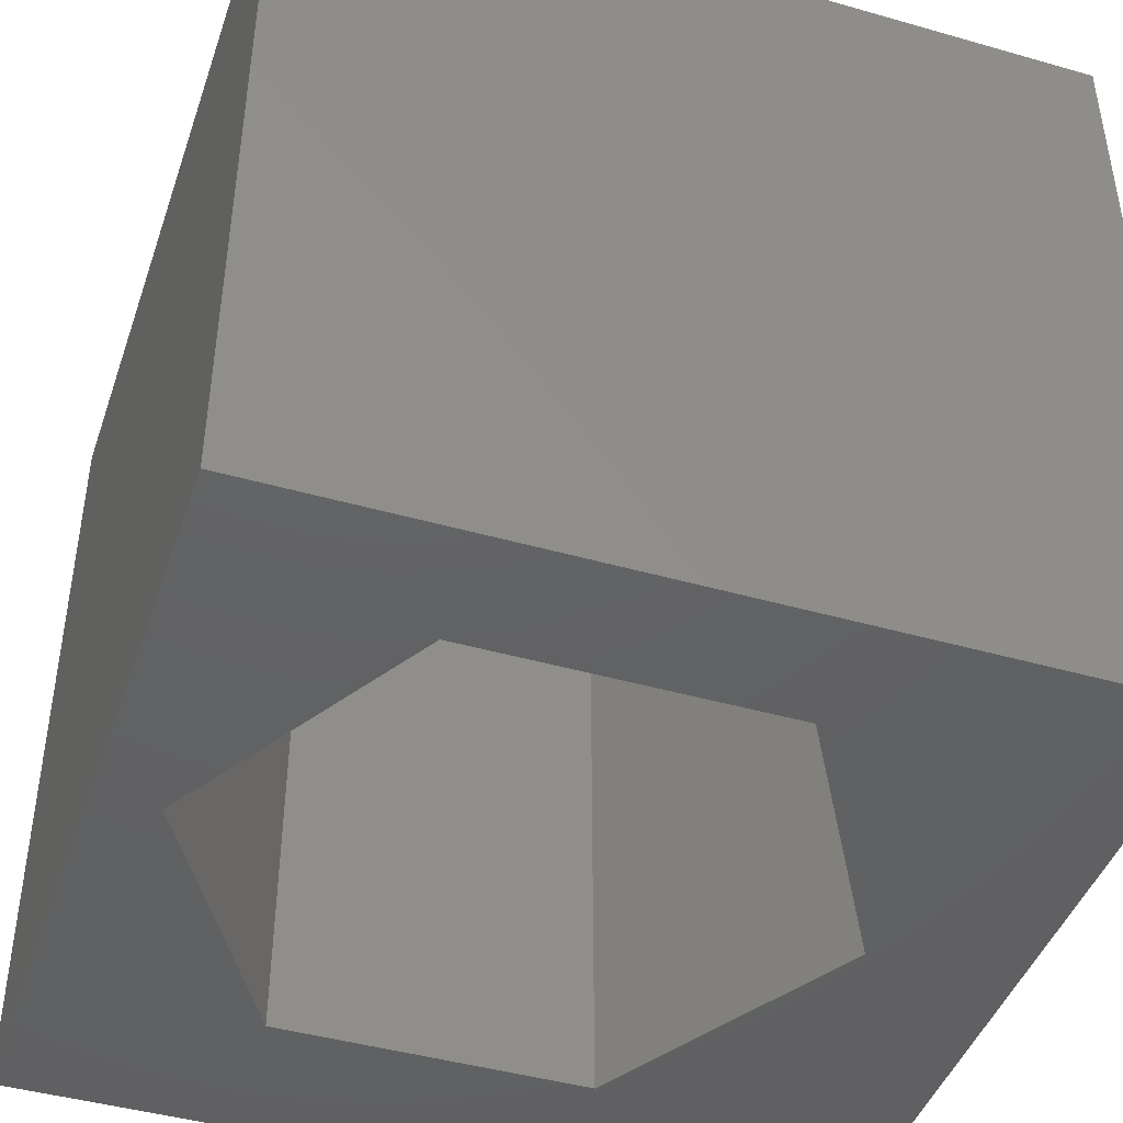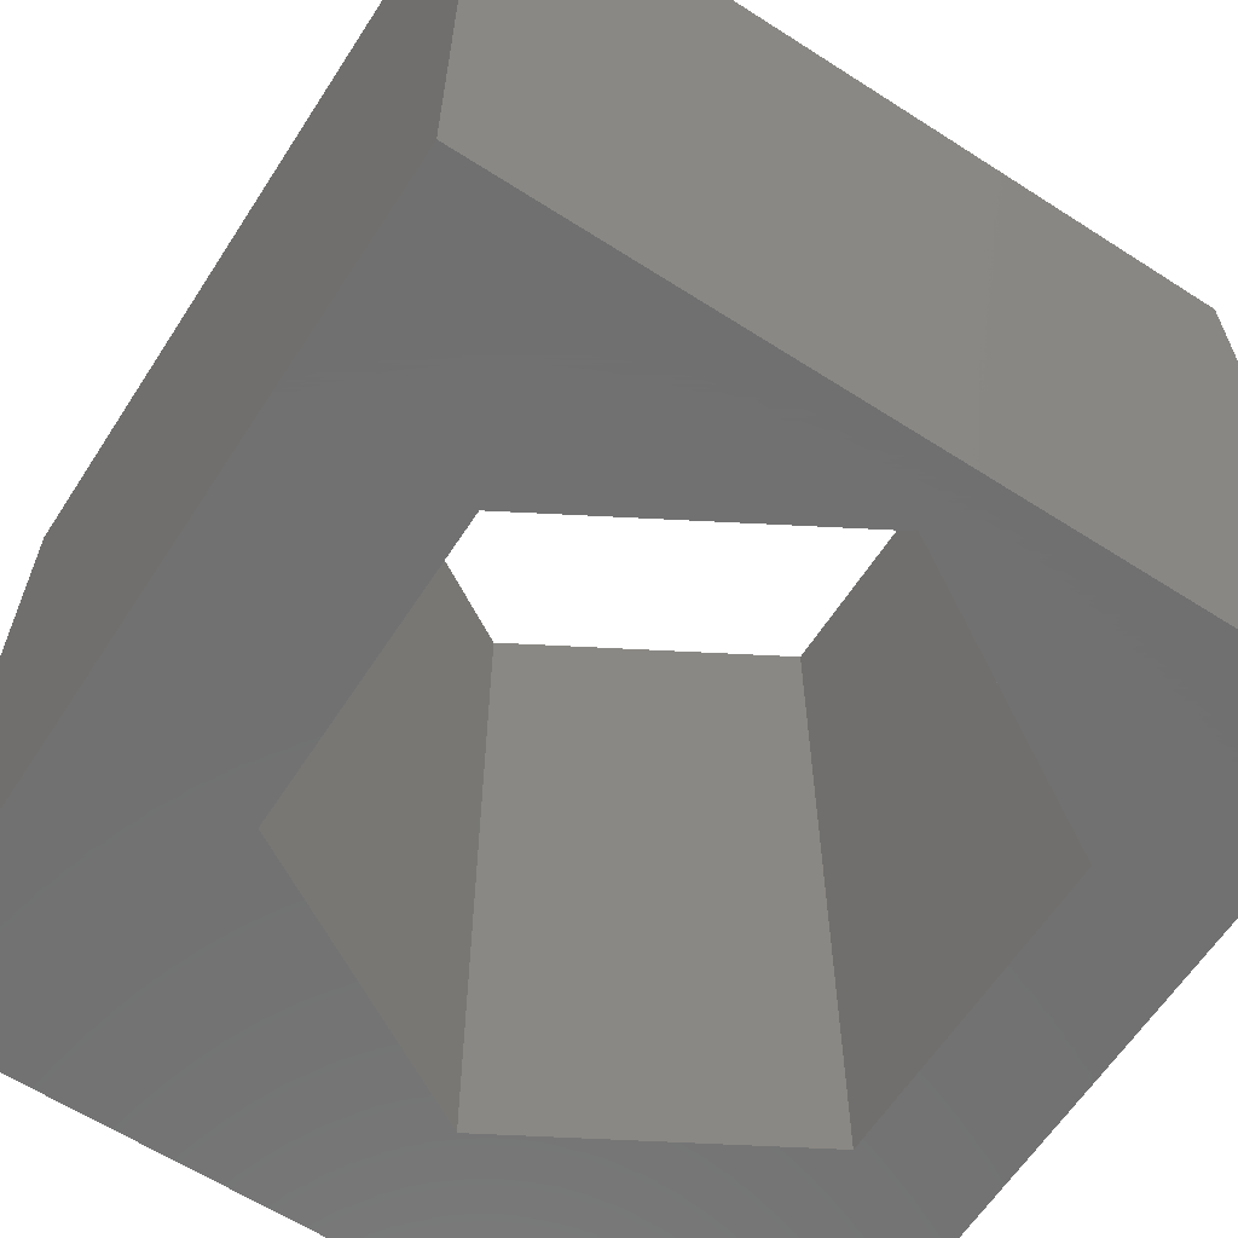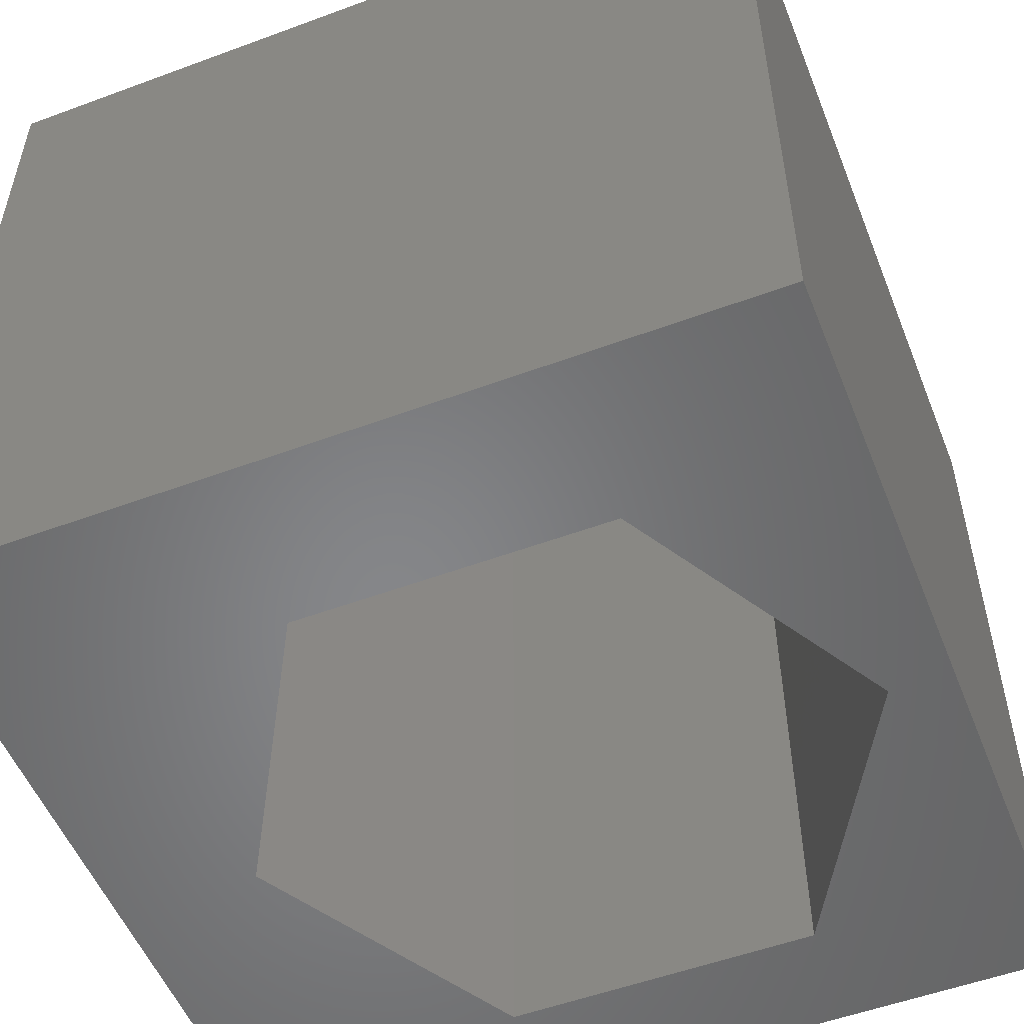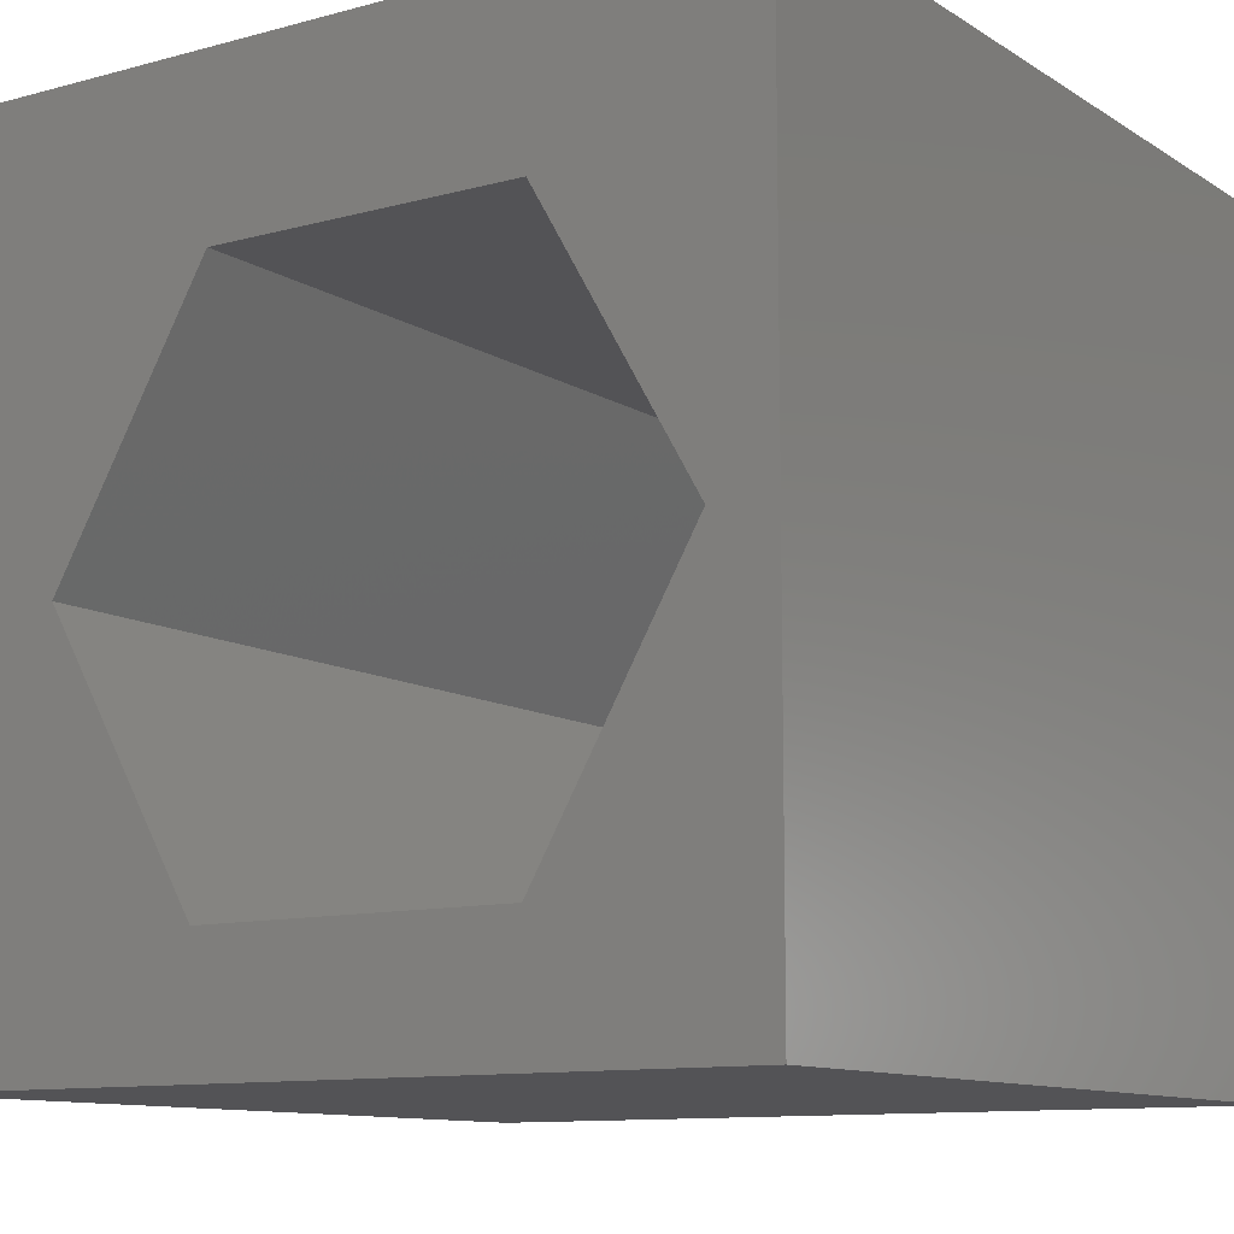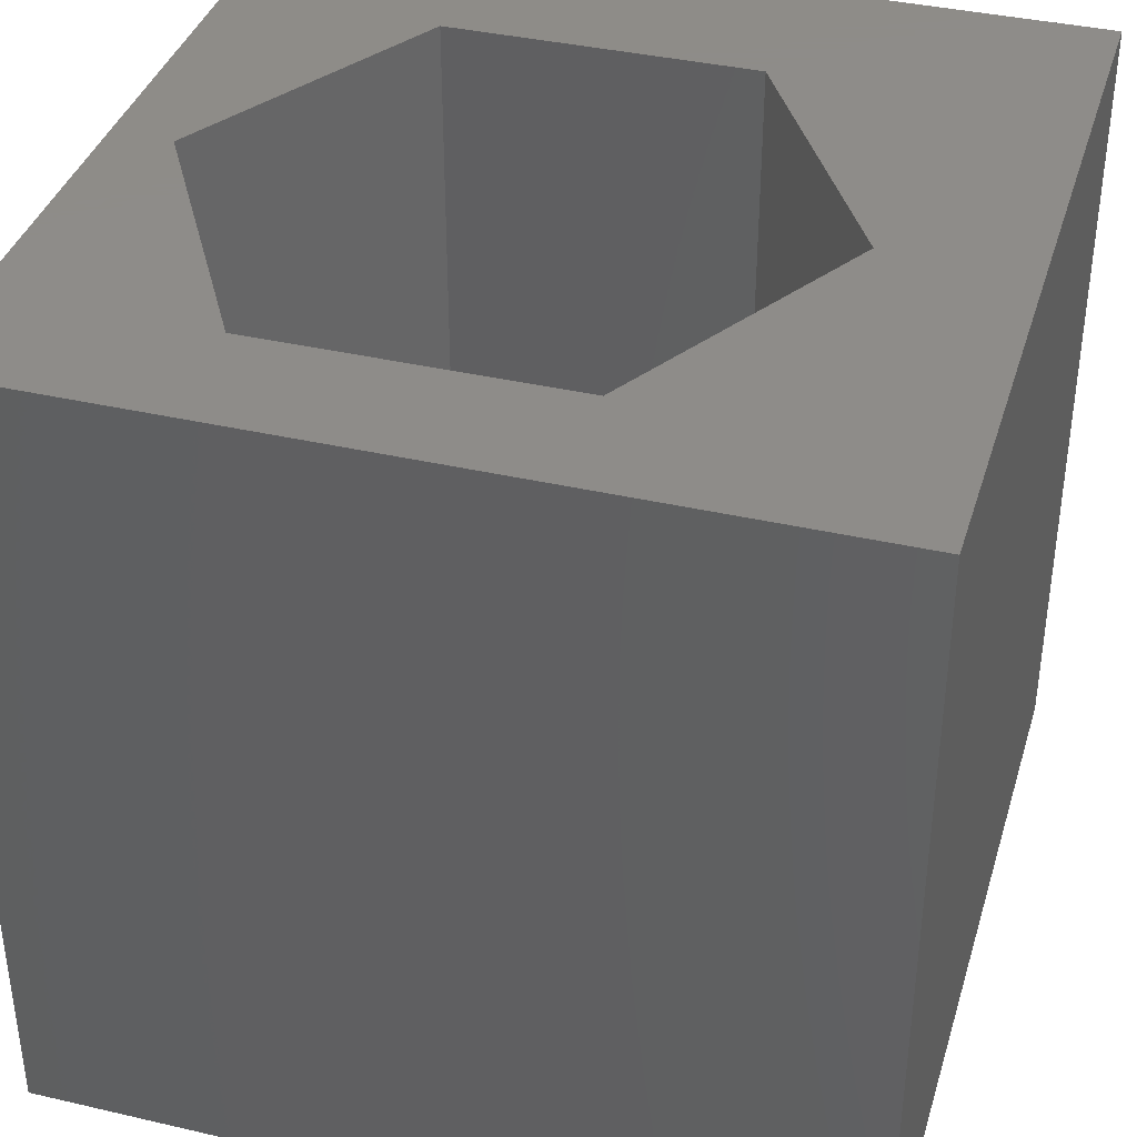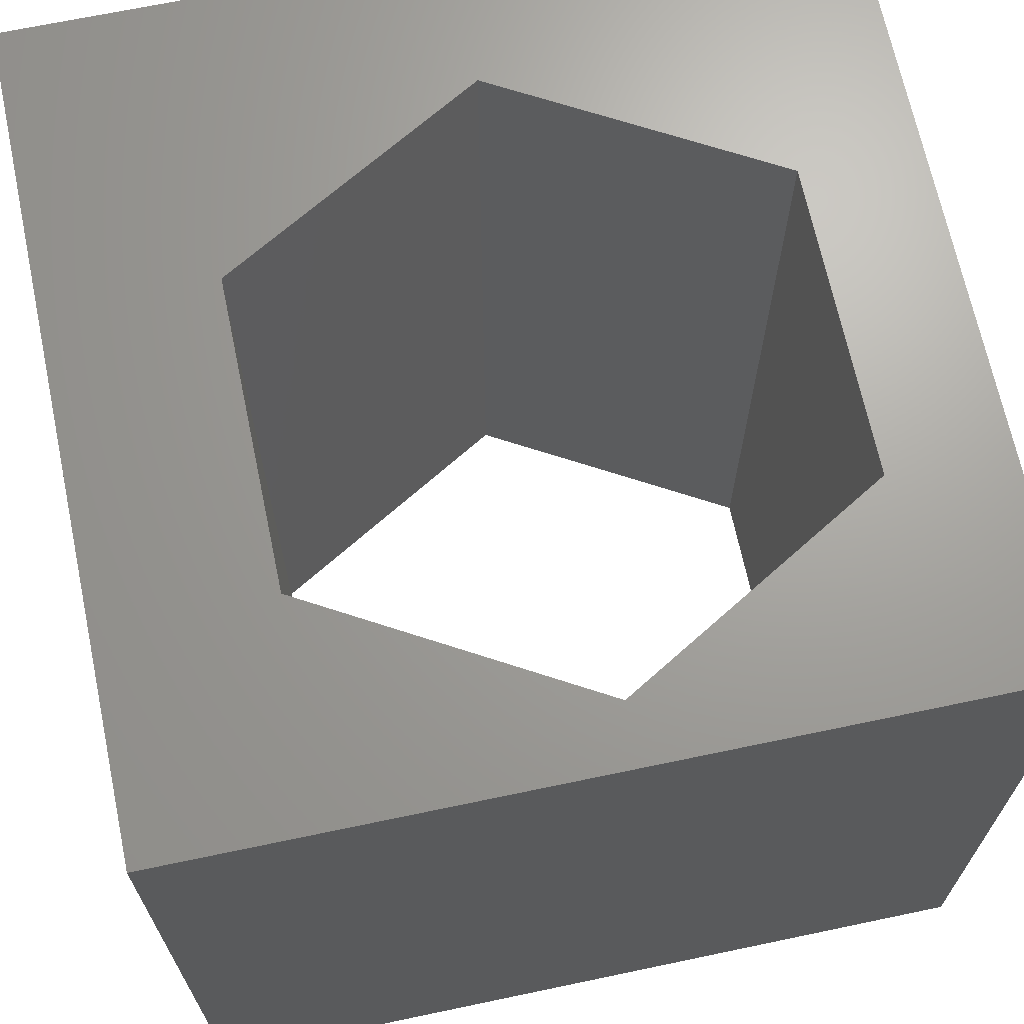
<metadata>
{"format":"stl","ext":"stl","renderer":"f3d","projection":"perspective","resolution":1024,"background":"white","views":[{"elev":-44.1,"azim":-18.5,"up":"+Z"},{"elev":-62.8,"azim":-123.0,"up":"+Z"},{"elev":-53.4,"azim":-158.4,"up":"+Z"},{"elev":-10.9,"azim":-146.1,"up":"+Y"},{"elev":38.0,"azim":16.4,"up":"+Z"},{"elev":68.0,"azim":-101.9,"up":"+Z"}]}
</metadata>
<code>
# stl→obj: 20 verts, 40 faces
v 0 10 10
v 0 10 0
v 0 0 10
v 0 0 0
v 10 10 10
v 8.262 4.709 10
v 10 0 10
v 6.382 1.452 10
v 2.621 1.452 10
v 0.7411 4.709 10
v 2.621 7.966 10
v 6.382 7.966 10
v 10 10 0
v 10 0 0
v 8.262 4.709 0
v 6.382 7.966 0
v 2.621 7.966 0
v 0.7411 4.709 0
v 2.621 1.452 0
v 6.382 1.452 0
f 1 2 3
f 3 2 4
f 5 6 7
f 7 6 8
f 7 8 3
f 8 9 3
f 3 9 10
f 3 10 1
f 1 10 11
f 1 11 5
f 5 11 12
f 5 12 6
f 13 5 14
f 14 5 7
f 14 15 13
f 13 15 16
f 13 16 2
f 16 17 2
f 2 17 18
f 2 18 4
f 4 18 19
f 4 19 14
f 14 19 20
f 14 20 15
f 5 13 1
f 1 13 2
f 14 7 4
f 4 7 3
f 18 17 10
f 10 17 11
f 17 16 11
f 11 16 12
f 16 15 12
f 12 15 6
f 15 20 6
f 6 20 8
f 20 19 8
f 8 19 9
f 19 18 9
f 9 18 10

</code>
